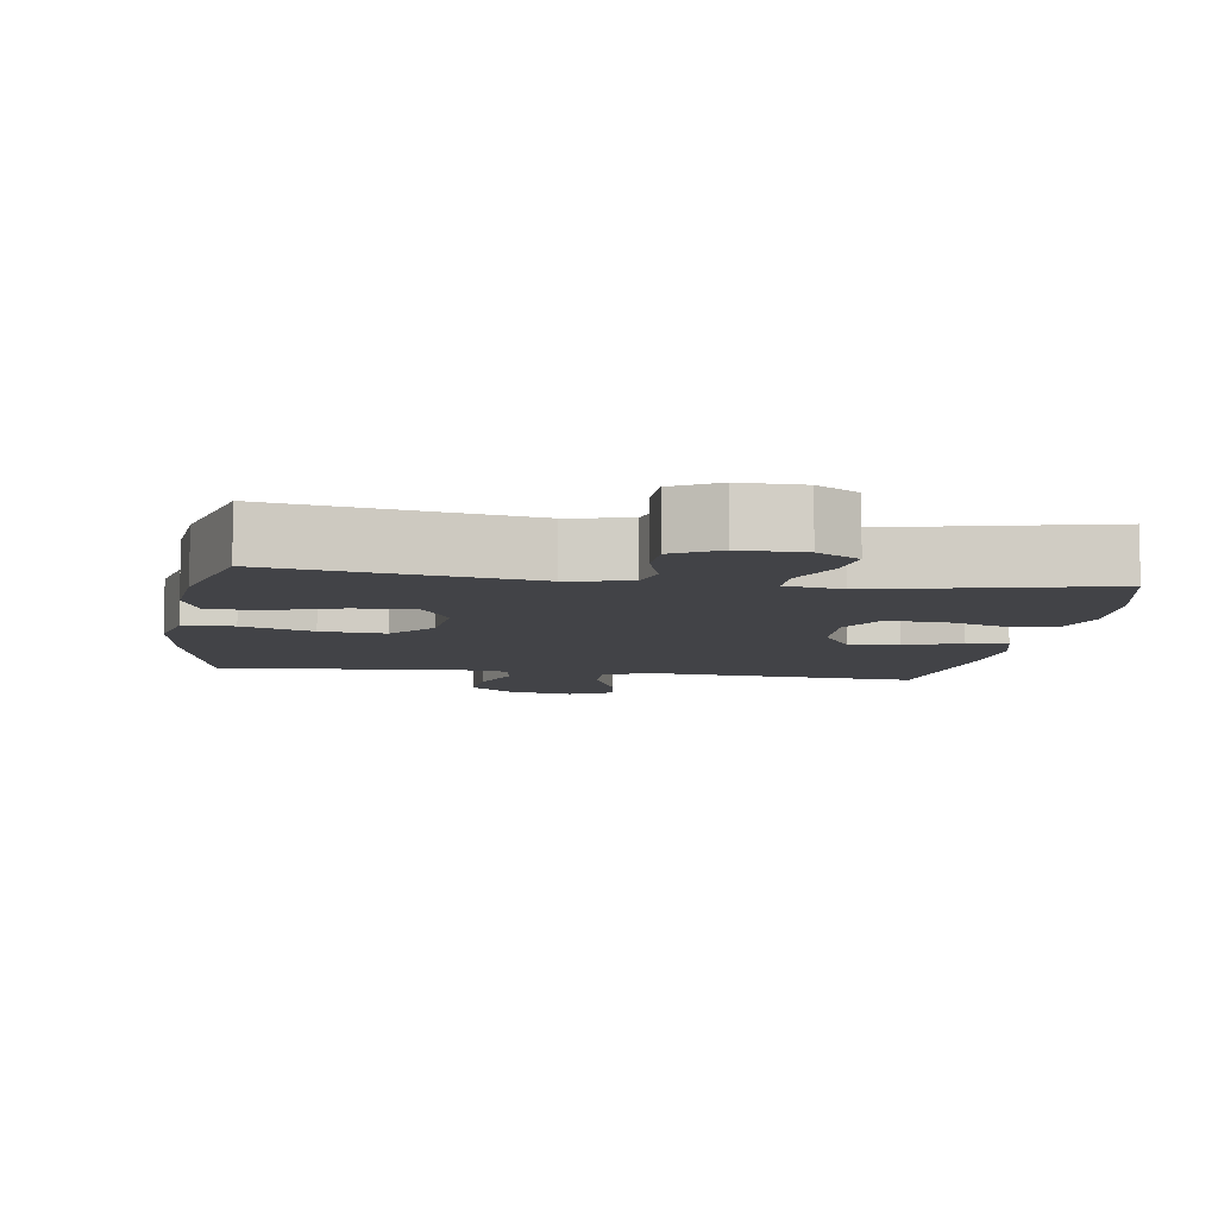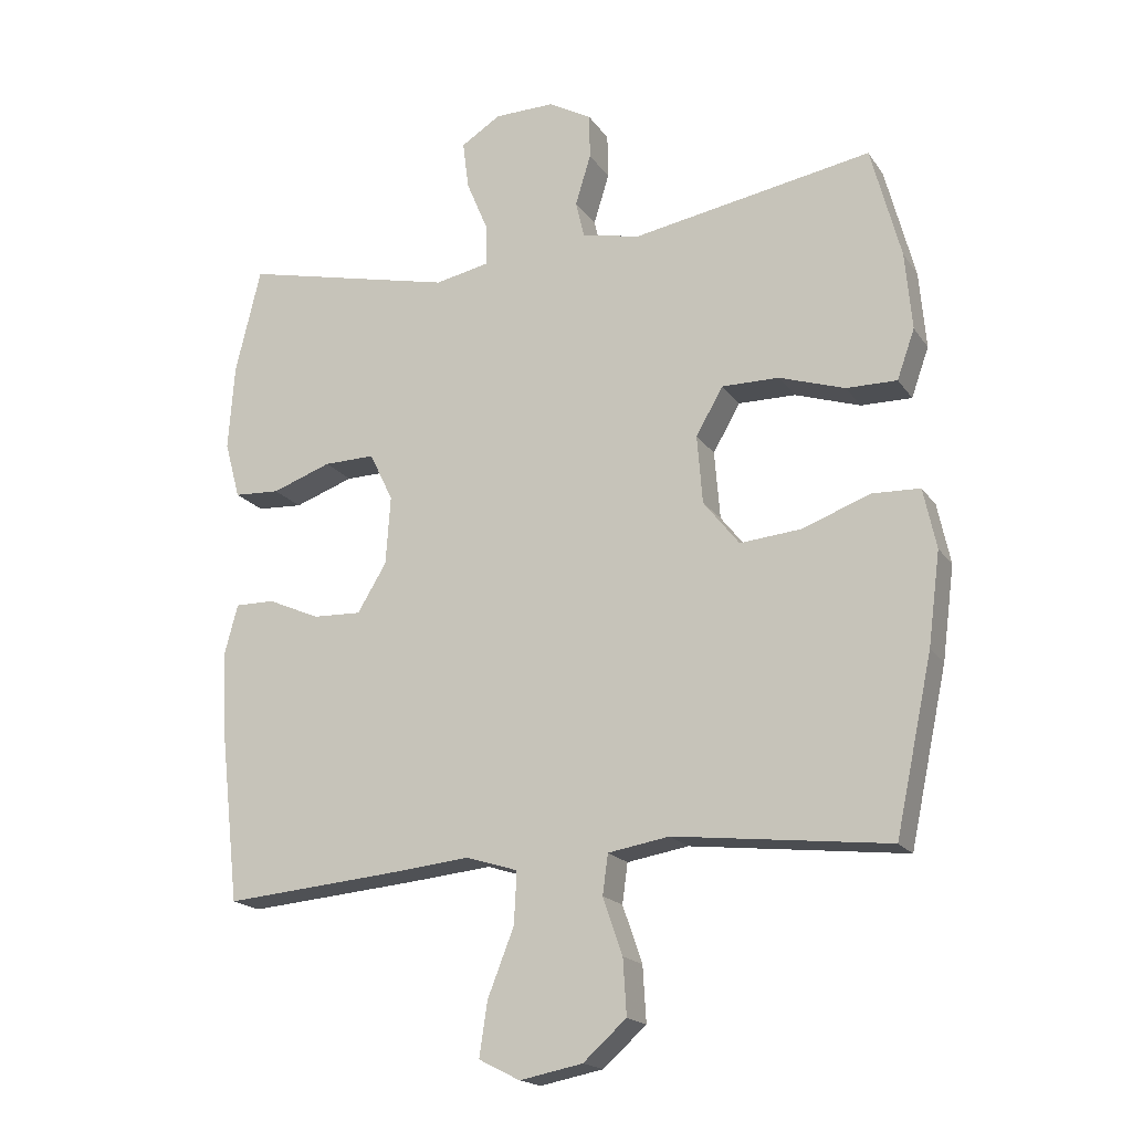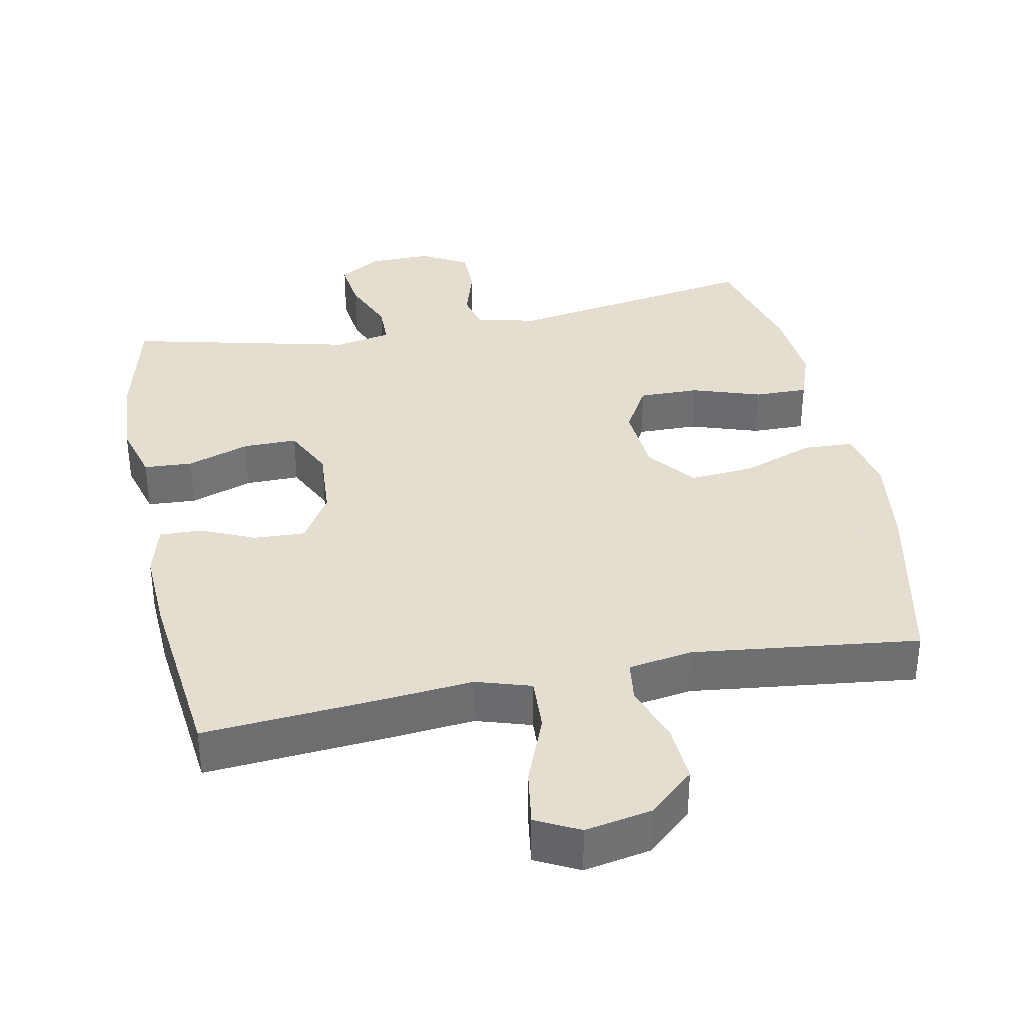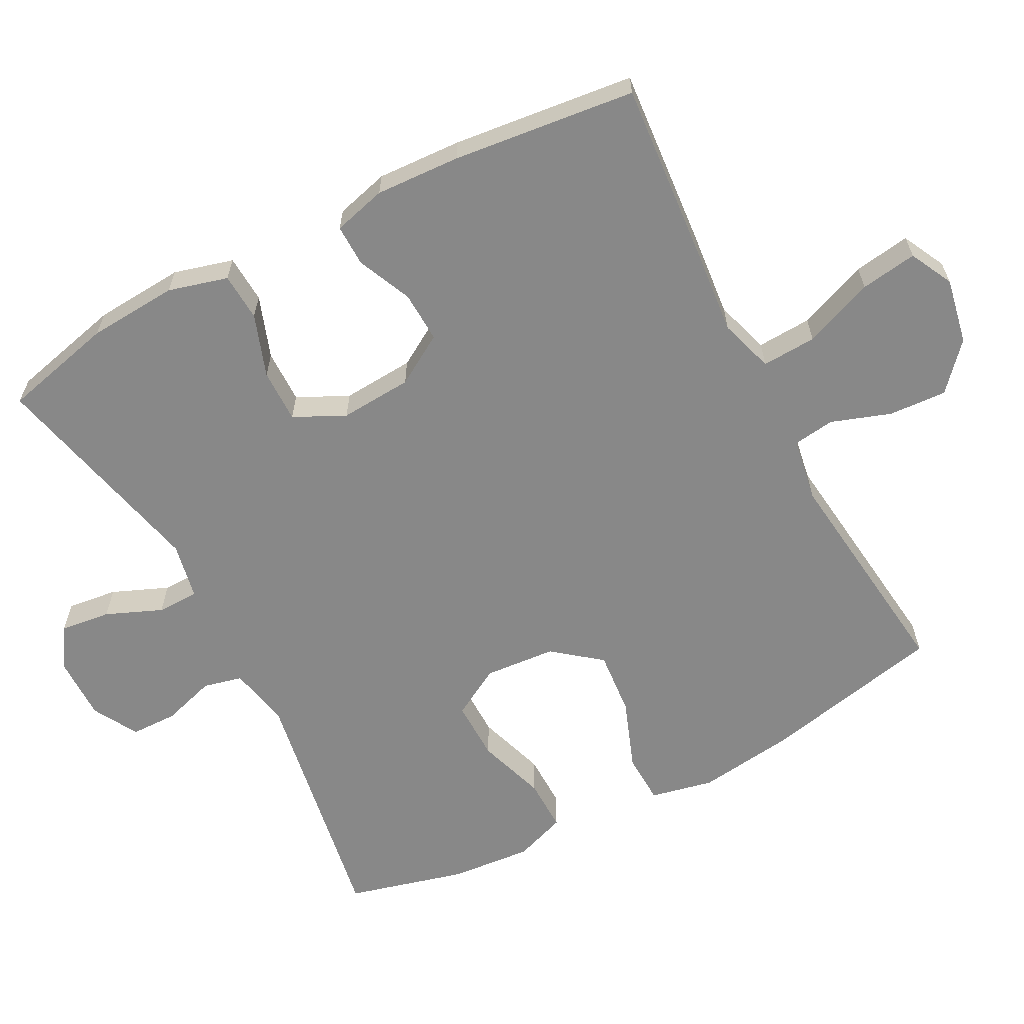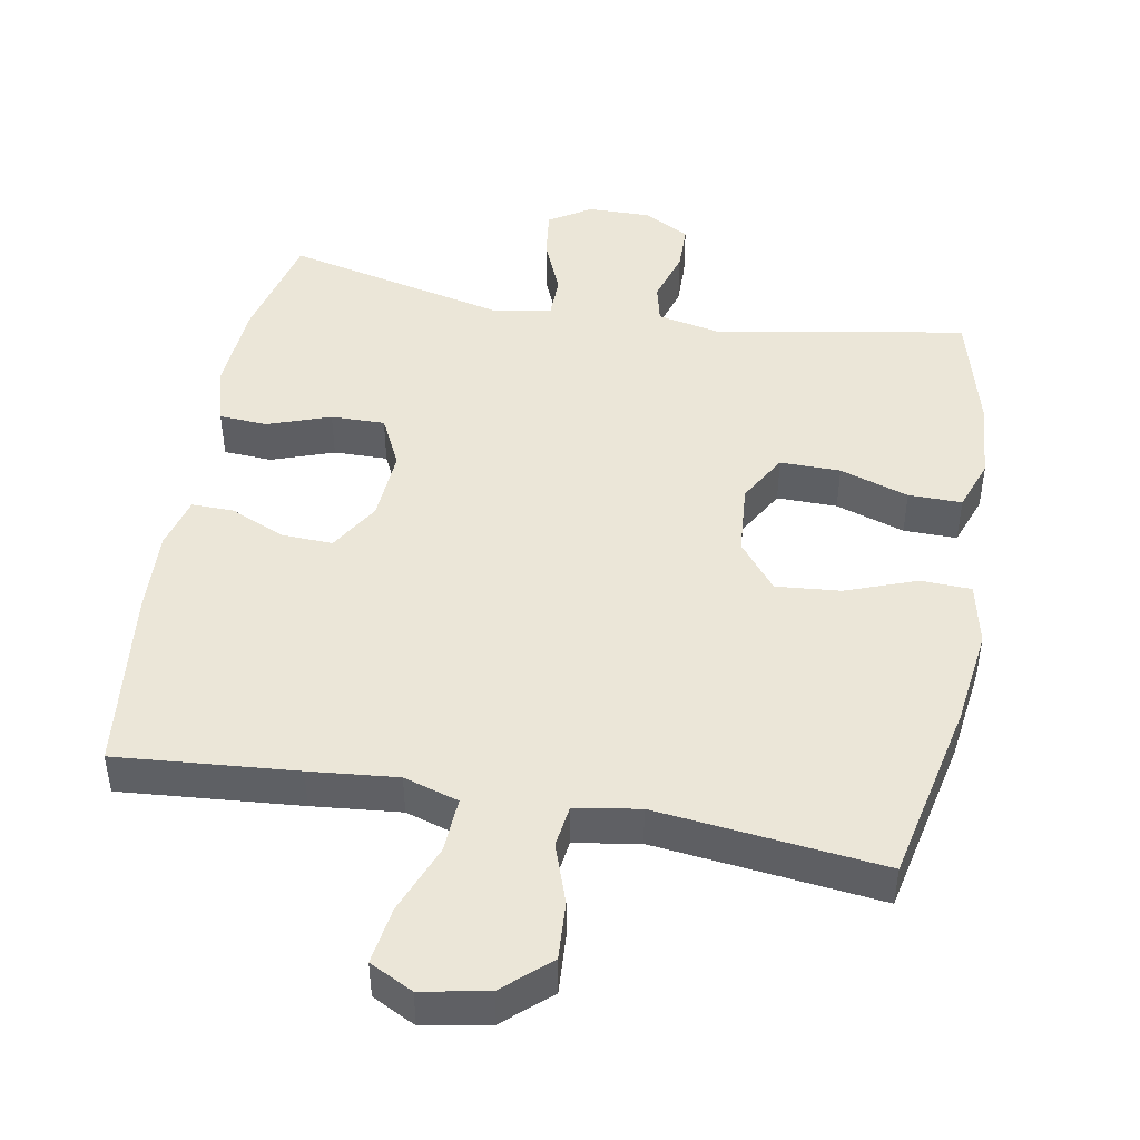
<metadata>
{"format":"obj","ext":"obj","renderer":"f3d","projection":"perspective","resolution":1024,"background":"white","views":[{"elev":-7.5,"azim":-8.8,"up":"+Y"},{"elev":-18.3,"azim":-156.1,"up":"+Z"},{"elev":35.9,"azim":168.8,"up":"+Y"},{"elev":-62.7,"azim":117.7,"up":"+Y"},{"elev":46.3,"azim":-169.8,"up":"+Y"}]}
</metadata>
<code>
v -0.5 0.07 0.5
v -0.145 0.07 0.439
v -0.058 0.07 0.457
v -0.045 0.07 0.512
v -0.068 0.07 0.587
v -0.067 0.07 0.653
v -0.003 0.07 0.689
v 0.086 0.07 0.688
v 0.145 0.07 0.651
v 0.136 0.07 0.58
v 0.103 0.07 0.501
v 0.104 0.07 0.442
v 0.184 0.07 0.426
v 0.5 0.07 0.5
v 0.538 0.07 0.343
v 0.547 0.07 0.216
v 0.524 0.07 0.132
v 0.456 0.07 0.128
v 0.368 0.07 0.159
v 0.292 0.07 0.16
v 0.257 0.07 0.088
v 0.264 0.07 -0.014
v 0.307 0.07 -0.085
v 0.379 0.07 -0.082
v 0.456 0.07 -0.048
v 0.515 0.07 -0.047
v 0.535 0.07 -0.122
v 0.529 0.07 -0.242
v 0.5 0.07 -0.5
v 0.247 0.07 -0.479
v 0.123 0.07 -0.467
v 0.046 0.07 -0.491
v 0.05 0.07 -0.568
v 0.089 0.07 -0.667
v 0.101 0.07 -0.747
v 0.04 0.07 -0.778
v -0.053 0.07 -0.76
v -0.117 0.07 -0.703
v -0.112 0.07 -0.621
v -0.083 0.07 -0.537
v -0.091 0.07 -0.478
v -0.182 0.07 -0.463
v -0.5 0.07 -0.5
v -0.555 0.07 -0.243
v -0.573 0.07 -0.106
v -0.554 0.07 -0.017
v -0.483 0.07 -0.014
v -0.383 0.07 -0.051
v -0.292 0.07 -0.059
v -0.239 0.07 0.008
v -0.231 0.07 0.109
v -0.271 0.07 0.179
v -0.356 0.07 0.178
v -0.453 0.07 0.146
v -0.528 0.07 0.145
v -0.554 0.07 0.218
v -0.544 0.07 0.333
v -0.5 0 0.5
v -0.145 0 0.439
v -0.058 0 0.457
v -0.045 0 0.512
v -0.068 0 0.587
v -0.067 0 0.653
v -0.003 0 0.689
v 0.086 0 0.688
v 0.145 0 0.651
v 0.136 0 0.58
v 0.103 0 0.501
v 0.104 0 0.442
v 0.184 0 0.426
v 0.5 0 0.5
v 0.538 0 0.343
v 0.547 0 0.216
v 0.524 0 0.132
v 0.456 0 0.128
v 0.368 0 0.159
v 0.292 0 0.16
v 0.257 0 0.088
v 0.264 0 -0.014
v 0.307 0 -0.085
v 0.379 0 -0.082
v 0.456 0 -0.048
v 0.515 0 -0.047
v 0.535 0 -0.122
v 0.529 0 -0.242
v 0.5 0 -0.5
v 0.247 0 -0.479
v 0.123 0 -0.467
v 0.046 0 -0.491
v 0.05 0 -0.568
v 0.089 0 -0.667
v 0.101 0 -0.747
v 0.04 0 -0.778
v -0.053 0 -0.76
v -0.117 0 -0.703
v -0.112 0 -0.621
v -0.083 0 -0.537
v -0.091 0 -0.478
v -0.182 0 -0.463
v -0.5 0 -0.5
v -0.555 0 -0.243
v -0.573 0 -0.106
v -0.554 0 -0.017
v -0.483 0 -0.014
v -0.383 0 -0.051
v -0.292 0 -0.059
v -0.239 0 0.008
v -0.231 0 0.109
v -0.271 0 0.179
v -0.356 0 0.178
v -0.453 0 0.146
v -0.528 0 0.145
v -0.554 0 0.218
v -0.544 0 0.333
f 56 57 1 2
f 53 54 55 56
f 52 53 56 2
f 51 52 2 3
f 50 51 3
f 45 46 47 48
f 45 48 49
f 42 43 44 45
f 41 42 45 49
f 37 38 39 40
f 35 36 37 40
f 33 34 35 40
f 32 33 40 41
f 31 32 41 49
f 24 25 26 27
f 23 24 27 28
f 16 17 18 19
f 16 19 20
f 13 14 15 16
f 12 13 16 20
f 8 9 10 11
f 8 11 12
f 7 8 12
f 4 5 6 7
f 3 4 7 12
f 50 3 12 20
f 23 28 29 30
f 22 23 30 31
f 21 22 31 49
f 20 21 49 50
f 59 58 114 113
f 113 112 111 110
f 59 113 110 109
f 60 59 109 108
f 60 108 107
f 105 104 103 102
f 106 105 102
f 102 101 100 99
f 106 102 99 98
f 97 96 95 94
f 97 94 93 92
f 97 92 91 90
f 98 97 90 89
f 106 98 89 88
f 84 83 82 81
f 85 84 81 80
f 76 75 74 73
f 77 76 73
f 73 72 71 70
f 77 73 70 69
f 68 67 66 65
f 69 68 65
f 69 65 64
f 64 63 62 61
f 69 64 61 60
f 77 69 60 107
f 87 86 85 80
f 88 87 80 79
f 106 88 79 78
f 107 106 78 77
f 1 58 59 2
f 2 59 60 3
f 3 60 61 4
f 4 61 62 5
f 5 62 63 6
f 6 63 64 7
f 7 64 65 8
f 8 65 66 9
f 9 66 67 10
f 10 67 68 11
f 11 68 69 12
f 12 69 70 13
f 13 70 71 14
f 14 71 72 15
f 15 72 73 16
f 16 73 74 17
f 17 74 75 18
f 18 75 76 19
f 19 76 77 20
f 20 77 78 21
f 21 78 79 22
f 22 79 80 23
f 23 80 81 24
f 24 81 82 25
f 25 82 83 26
f 26 83 84 27
f 27 84 85 28
f 28 85 86 29
f 29 86 87 30
f 30 87 88 31
f 31 88 89 32
f 32 89 90 33
f 33 90 91 34
f 34 91 92 35
f 35 92 93 36
f 36 93 94 37
f 37 94 95 38
f 38 95 96 39
f 39 96 97 40
f 40 97 98 41
f 41 98 99 42
f 42 99 100 43
f 43 100 101 44
f 44 101 102 45
f 45 102 103 46
f 46 103 104 47
f 47 104 105 48
f 48 105 106 49
f 49 106 107 50
f 50 107 108 51
f 51 108 109 52
f 52 109 110 53
f 53 110 111 54
f 54 111 112 55
f 55 112 113 56
f 56 113 114 57
f 57 114 58 1

</code>
